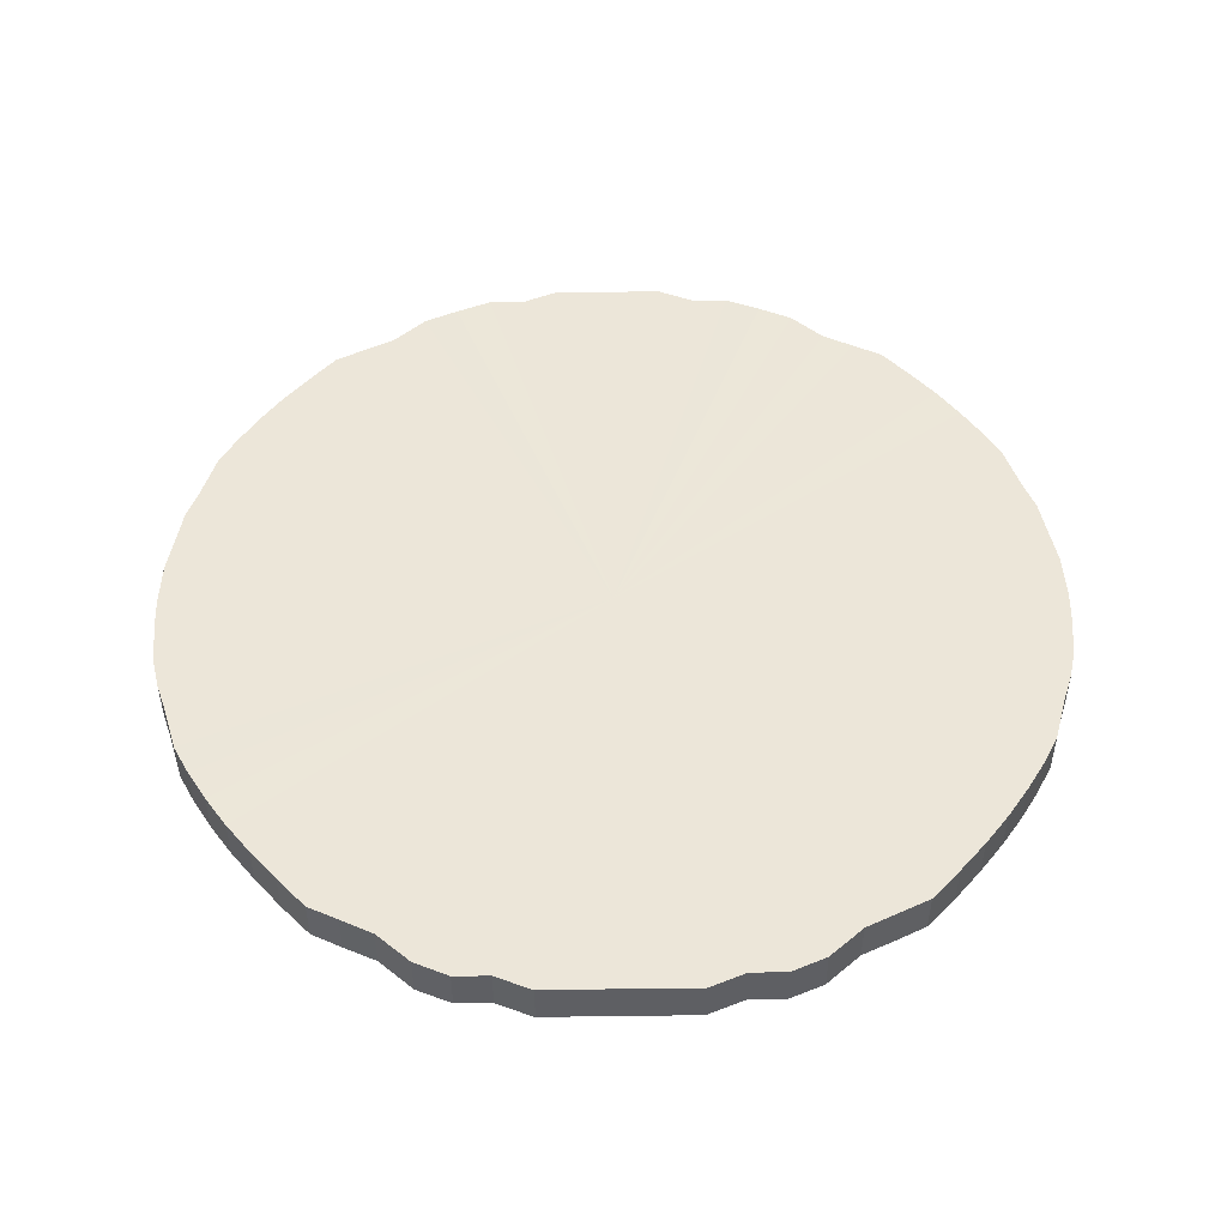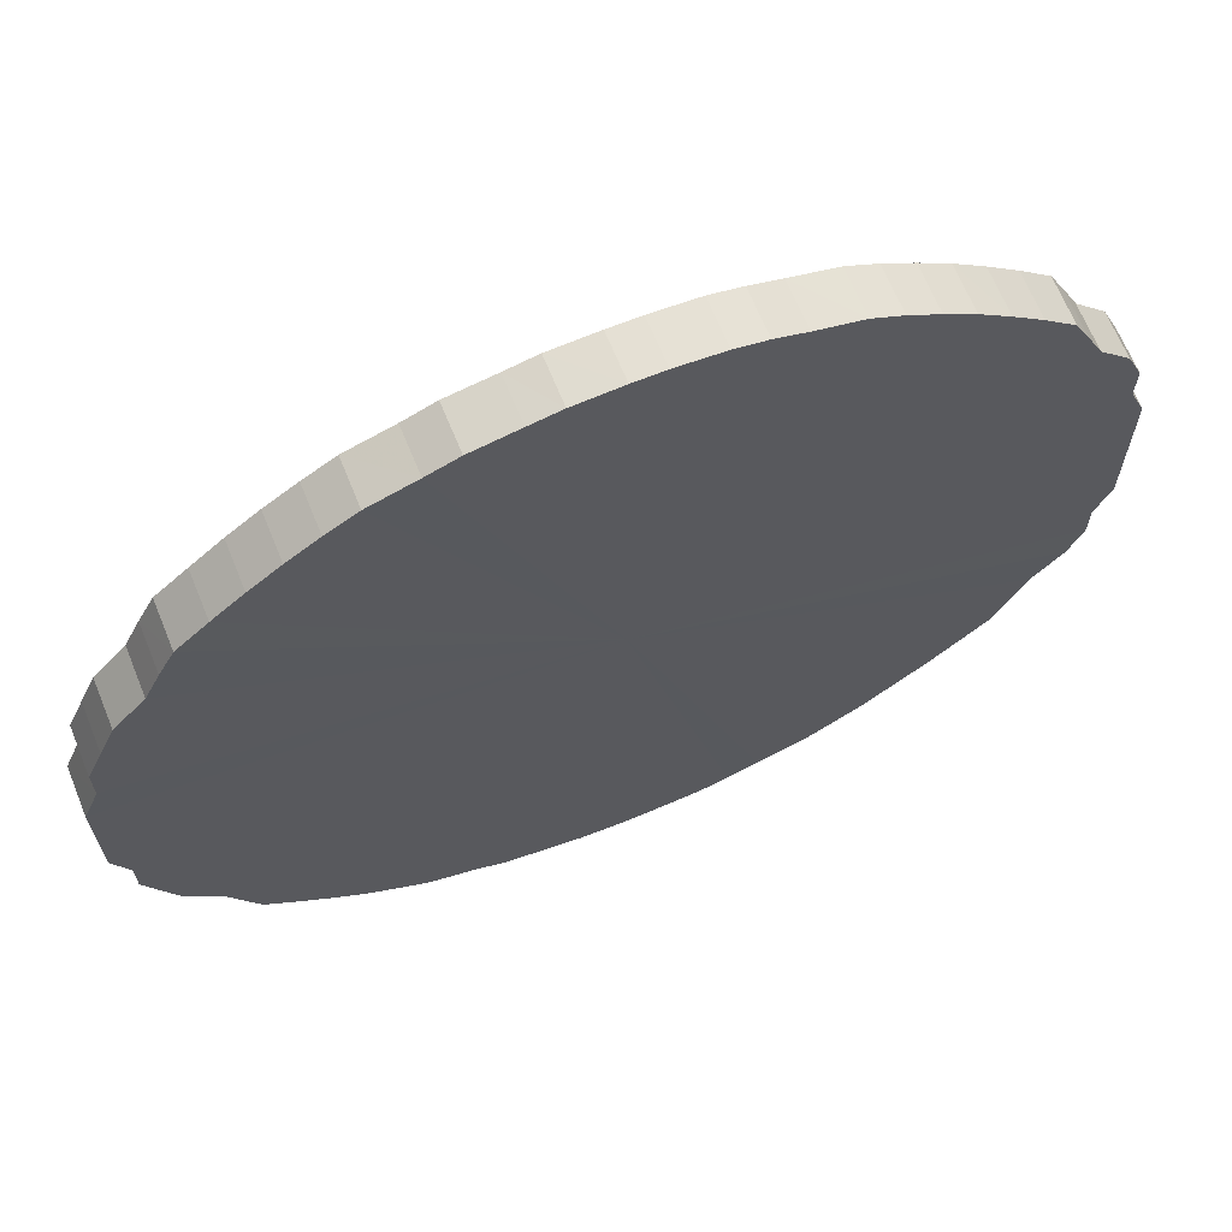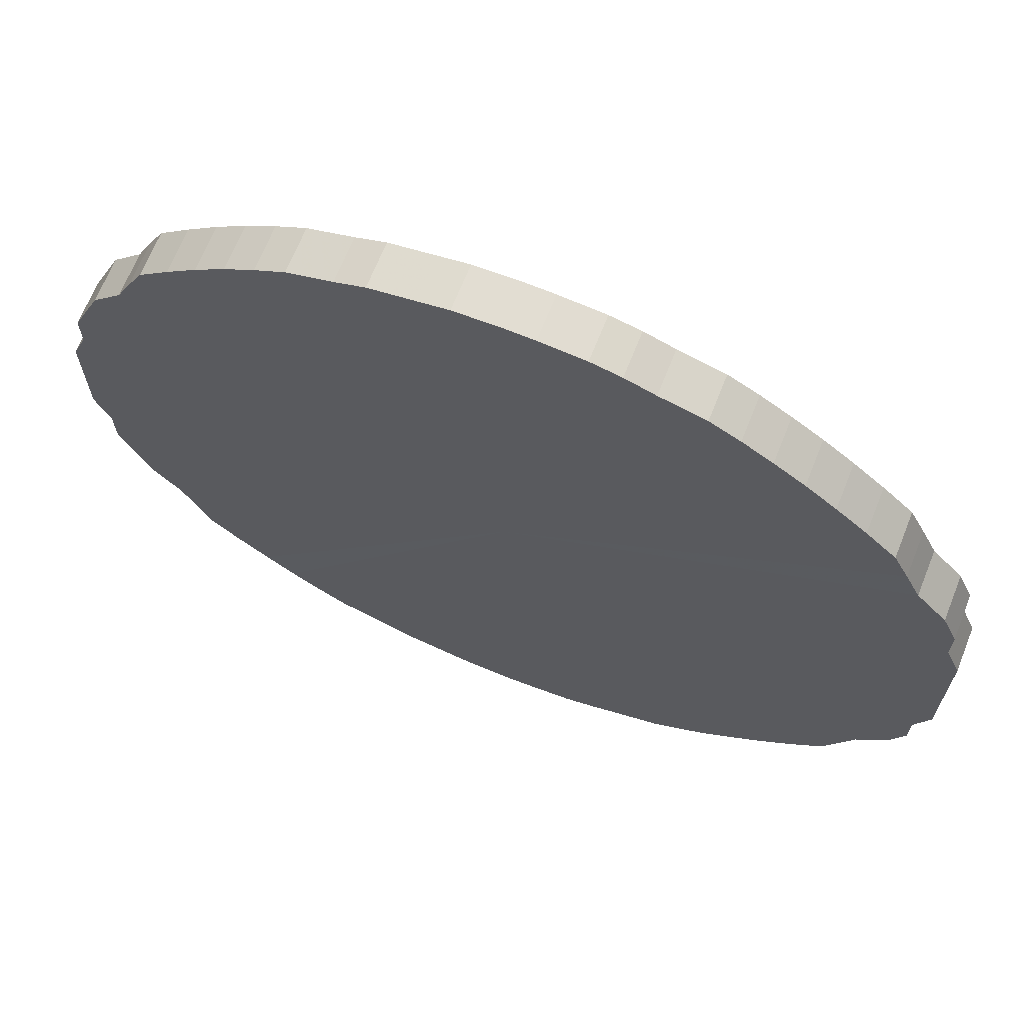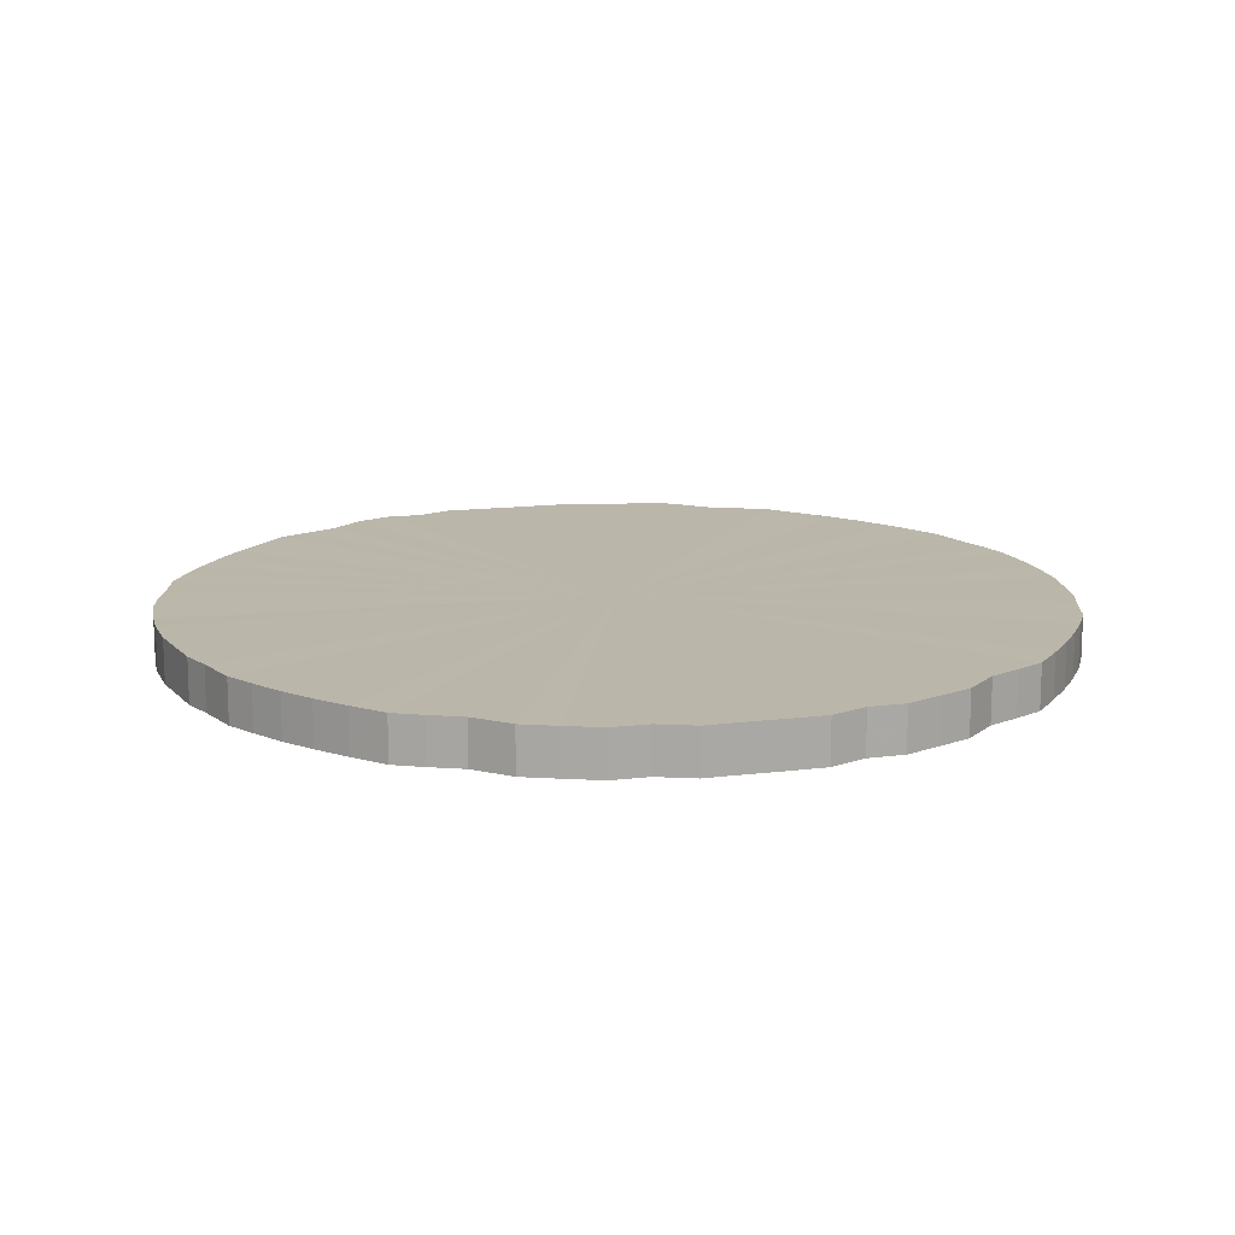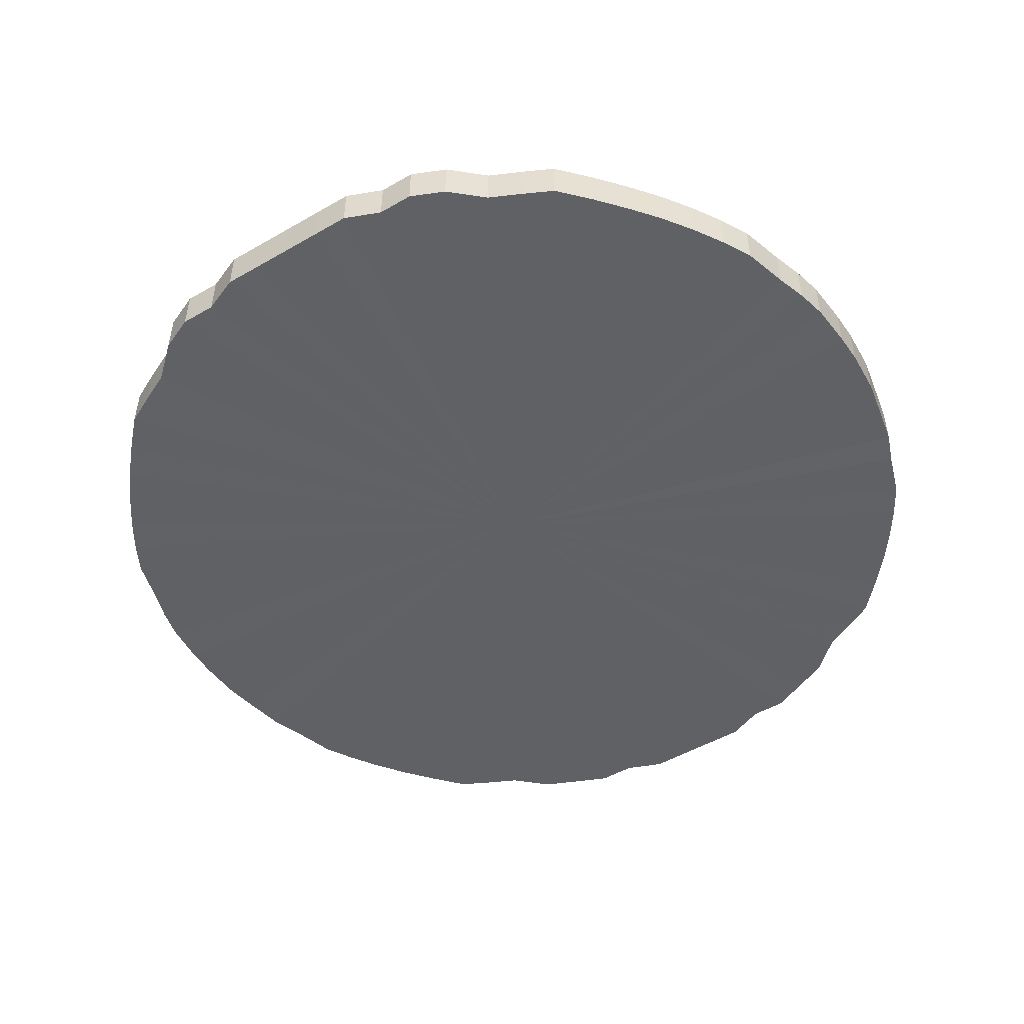
<metadata>
{"format":"obj","ext":"obj","renderer":"f3d","projection":"perspective","resolution":1024,"background":"white","views":[{"elev":49.2,"azim":-90.8,"up":"+Y"},{"elev":67.1,"azim":157.7,"up":"+Z"},{"elev":68.1,"azim":-158.2,"up":"+Z"},{"elev":14.1,"azim":74.3,"up":"+Y"},{"elev":-50.3,"azim":-57.7,"up":"+Y"}]}
</metadata>
<code>
o 23682
v 2228 1872 17.44
v 2228 1872 17.46
v 2228 1872 17.44
v 2228 1872 17.49
v 2228 1872 17.46
v 2228 1872 17.41
v 2228 1872 17.41
v 2228 1872 17.51
v 2228 1872 17.49
v 2228 1872 17.39
v 2228 1872 17.39
v 2228 1872 17.53
v 2228 1872 17.51
v 2228 1872 17.36
v 2228 1872 17.36
v 2228 1872 17.56
v 2228 1872 17.53
v 2228 1872 17.34
v 2228 1872 17.34
v 2228 1872 17.58
v 2228 1872 17.56
v 2228 1872 17.31
v 2228 1872 17.31
v 2228 1872 17.6
v 2228 1872 17.58
v 2228 1872 17.29
v 2228 1872 17.29
v 2228 1872 17.62
v 2228 1872 17.6
v 2228 1872 17.27
v 2228 1872 17.27
v 2228 1872 17.64
v 2228 1872 17.62
v 2228 1872 17.25
v 2228 1872 17.25
v 2228 1872 17.66
v 2228 1872 17.64
v 2228 1872 17.23
v 2228 1872 17.23
v 2228 1872 17.67
v 2228 1872 17.66
v 2228 1872 17.21
v 2228 1872 17.21
v 2228 1872 17.69
v 2228 1872 17.67
v 2228 1872 17.2
v 2228 1872 17.2
v 2228 1872 17.7
v 2228 1872 17.69
v 2228 1872 17.18
v 2228 1872 17.18
v 2228 1872 17.71
v 2228 1872 17.7
v 2228 1872 17.17
v 2228 1872 17.17
v 2228 1872 17.72
v 2228 1872 17.71
v 2228 1872 17.16
v 2228 1872 17.16
v 2228 1872 17.73
v 2228 1872 17.72
v 2228 1872 17.15
v 2228 1872 17.15
v 2228 1872 17.73
v 2228 1872 17.73
v 2228 1872 17.14
v 2228 1872 17.14
v 2228 1872 17.74
v 2228 1872 17.73
v 2228 1872 17.14
v 2228 1872 17.14
v 2229 1872 17.74
v 2228 1872 17.74
v 2228 1872 17.14
v 2228 1872 17.14
v 2229 1872 17.73
v 2229 1872 17.74
v 2229 1872 17.14
v 2229 1872 17.14
v 2229 1872 17.73
v 2229 1872 17.73
v 2229 1872 17.14
v 2229 1872 17.14
v 2229 1872 17.72
v 2229 1872 17.73
v 2229 1872 17.14
v 2229 1872 17.14
v 2229 1872 17.72
v 2229 1872 17.72
v 2229 1872 17.15
v 2229 1872 17.15
v 2229 1872 17.71
v 2229 1872 17.72
v 2229 1872 17.15
v 2229 1872 17.15
v 2229 1872 17.7
v 2229 1872 17.71
v 2229 1872 17.16
v 2229 1872 17.16
v 2229 1872 17.68
v 2229 1872 17.7
v 2229 1872 17.18
v 2229 1872 17.18
v 2229 1872 17.67
v 2229 1872 17.68
v 2229 1872 17.19
v 2229 1872 17.19
v 2229 1872 17.65
v 2229 1872 17.67
v 2229 1872 17.2
v 2229 1872 17.2
v 2229 1872 17.63
v 2229 1872 17.65
v 2229 1872 17.22
v 2229 1872 17.22
v 2229 1872 17.61
v 2229 1872 17.63
v 2229 1872 17.24
v 2229 1872 17.24
v 2229 1872 17.59
v 2229 1872 17.61
v 2229 1872 17.26
v 2229 1872 17.26
v 2229 1872 17.57
v 2229 1872 17.59
v 2229 1872 17.28
v 2229 1872 17.28
v 2229 1872 17.55
v 2229 1872 17.57
v 2229 1872 17.3
v 2229 1872 17.3
v 2229 1872 17.52
v 2229 1872 17.55
v 2229 1872 17.33
v 2229 1872 17.33
v 2229 1872 17.5
v 2229 1872 17.52
v 2229 1872 17.35
v 2229 1872 17.35
v 2229 1872 17.47
v 2229 1872 17.5
v 2229 1872 17.37
v 2229 1872 17.37
v 2229 1872 17.45
v 2229 1872 17.47
v 2229 1872 17.4
v 2229 1872 17.4
v 2229 1872 17.42
v 2229 1872 17.45
v 2229 1872 17.42
v 2228 1872 17.44
v 2228 1872 17.46
v 2228 1872 17.46
v 2228 1872 17.49
v 2228 1872 17.49
v 2228 1872 17.41
v 2228 1872 17.44
v 2228 1872 17.39
v 2228 1872 17.41
v 2228 1872 17.51
v 2228 1872 17.51
v 2228 1872 17.36
v 2228 1872 17.39
v 2228 1872 17.34
v 2228 1872 17.36
v 2228 1872 17.53
v 2228 1872 17.53
v 2228 1872 17.31
v 2228 1872 17.34
v 2228 1872 17.29
v 2228 1872 17.31
v 2228 1872 17.56
v 2228 1872 17.56
v 2228 1872 17.27
v 2228 1872 17.29
v 2228 1872 17.25
v 2228 1872 17.27
v 2228 1872 17.58
v 2228 1872 17.58
v 2228 1872 17.23
v 2228 1872 17.25
v 2228 1872 17.21
v 2228 1872 17.23
v 2228 1872 17.6
v 2228 1872 17.6
v 2228 1872 17.2
v 2228 1872 17.21
v 2228 1872 17.18
v 2228 1872 17.2
v 2228 1872 17.62
v 2228 1872 17.62
v 2228 1872 17.17
v 2228 1872 17.18
v 2228 1872 17.16
v 2228 1872 17.17
v 2228 1872 17.64
v 2228 1872 17.64
v 2228 1872 17.15
v 2228 1872 17.16
v 2228 1872 17.14
v 2228 1872 17.15
v 2228 1872 17.66
v 2228 1872 17.66
v 2228 1872 17.14
v 2228 1872 17.14
v 2228 1872 17.14
v 2228 1872 17.14
v 2228 1872 17.67
v 2228 1872 17.67
v 2229 1872 17.14
v 2228 1872 17.14
v 2229 1872 17.14
v 2229 1872 17.14
v 2228 1872 17.69
v 2228 1872 17.69
v 2229 1872 17.14
v 2229 1872 17.14
v 2229 1872 17.15
v 2229 1872 17.14
v 2228 1872 17.7
v 2228 1872 17.7
v 2229 1872 17.15
v 2229 1872 17.15
v 2229 1872 17.16
v 2229 1872 17.15
v 2228 1872 17.71
v 2228 1872 17.71
v 2229 1872 17.18
v 2229 1872 17.16
v 2229 1872 17.19
v 2229 1872 17.18
v 2228 1872 17.72
v 2228 1872 17.72
v 2229 1872 17.2
v 2229 1872 17.19
v 2229 1872 17.22
v 2229 1872 17.2
v 2228 1872 17.73
v 2228 1872 17.73
v 2229 1872 17.24
v 2229 1872 17.22
v 2229 1872 17.26
v 2229 1872 17.24
v 2228 1872 17.73
v 2228 1872 17.73
v 2229 1872 17.28
v 2229 1872 17.26
v 2229 1872 17.3
v 2229 1872 17.28
v 2228 1872 17.74
v 2228 1872 17.74
v 2229 1872 17.33
v 2229 1872 17.3
v 2229 1872 17.35
v 2229 1872 17.33
v 2229 1872 17.74
v 2229 1872 17.74
v 2229 1872 17.37
v 2229 1872 17.35
v 2229 1872 17.4
v 2229 1872 17.37
v 2229 1872 17.73
v 2229 1872 17.73
v 2229 1872 17.42
v 2229 1872 17.4
v 2229 1872 17.45
v 2229 1872 17.42
v 2229 1872 17.73
v 2229 1872 17.73
v 2229 1872 17.47
v 2229 1872 17.45
v 2229 1872 17.5
v 2229 1872 17.47
v 2229 1872 17.72
v 2229 1872 17.72
v 2229 1872 17.52
v 2229 1872 17.5
v 2229 1872 17.55
v 2229 1872 17.52
v 2229 1872 17.72
v 2229 1872 17.72
v 2229 1872 17.57
v 2229 1872 17.55
v 2229 1872 17.59
v 2229 1872 17.57
v 2229 1872 17.71
v 2229 1872 17.71
v 2229 1872 17.61
v 2229 1872 17.59
v 2229 1872 17.63
v 2229 1872 17.61
v 2229 1872 17.7
v 2229 1872 17.7
v 2229 1872 17.65
v 2229 1872 17.63
v 2229 1872 17.67
v 2229 1872 17.65
v 2229 1872 17.68
v 2229 1872 17.68
v 2229 1872 17.67
v 2229 1872 17.44
v 2228 1872 17.46
v 2228 1872 17.44
v 2228 1872 17.49
v 2228 1872 17.41
v 2228 1872 17.51
v 2228 1872 17.39
v 2228 1872 17.53
v 2228 1872 17.36
v 2228 1872 17.56
v 2228 1872 17.34
v 2228 1872 17.58
v 2228 1872 17.31
v 2228 1872 17.6
v 2228 1872 17.29
v 2228 1872 17.62
v 2228 1872 17.27
v 2228 1872 17.64
v 2228 1872 17.25
v 2228 1872 17.66
v 2228 1872 17.23
v 2228 1872 17.67
v 2228 1872 17.21
v 2228 1872 17.69
v 2228 1872 17.2
v 2228 1872 17.7
v 2228 1872 17.18
v 2228 1872 17.71
v 2228 1872 17.17
v 2228 1872 17.72
v 2228 1872 17.16
v 2228 1872 17.73
v 2228 1872 17.15
v 2228 1872 17.73
v 2228 1872 17.14
v 2228 1872 17.74
v 2228 1872 17.14
v 2229 1872 17.74
v 2228 1872 17.14
v 2229 1872 17.73
v 2229 1872 17.14
v 2229 1872 17.73
v 2229 1872 17.14
v 2229 1872 17.72
v 2229 1872 17.14
v 2229 1872 17.72
v 2229 1872 17.15
v 2229 1872 17.71
v 2229 1872 17.15
v 2229 1872 17.7
v 2229 1872 17.16
v 2229 1872 17.68
v 2229 1872 17.18
v 2229 1872 17.67
v 2229 1872 17.19
v 2229 1872 17.65
v 2229 1872 17.2
v 2229 1872 17.63
v 2229 1872 17.22
v 2229 1872 17.61
v 2229 1872 17.24
v 2229 1872 17.59
v 2229 1872 17.26
v 2229 1872 17.57
v 2229 1872 17.28
v 2229 1872 17.55
v 2229 1872 17.3
v 2229 1872 17.52
v 2229 1872 17.33
v 2229 1872 17.5
v 2229 1872 17.35
v 2229 1872 17.47
v 2229 1872 17.37
v 2229 1872 17.45
v 2229 1872 17.4
v 2229 1872 17.42
v 2229 1872 17.44
v 2228 1872 17.44
v 2228 1872 17.46
v 2228 1872 17.41
v 2228 1872 17.49
v 2228 1872 17.39
v 2228 1872 17.51
v 2228 1872 17.36
v 2228 1872 17.53
v 2228 1872 17.34
v 2228 1872 17.56
v 2228 1872 17.31
v 2228 1872 17.58
v 2228 1872 17.29
v 2228 1872 17.6
v 2228 1872 17.27
v 2228 1872 17.62
v 2228 1872 17.25
v 2228 1872 17.64
v 2228 1872 17.23
v 2228 1872 17.66
v 2228 1872 17.21
v 2228 1872 17.67
v 2228 1872 17.2
v 2228 1872 17.69
v 2228 1872 17.18
v 2228 1872 17.7
v 2228 1872 17.17
v 2228 1872 17.71
v 2228 1872 17.16
v 2228 1872 17.72
v 2228 1872 17.15
v 2228 1872 17.73
v 2228 1872 17.14
v 2228 1872 17.73
v 2228 1872 17.14
v 2228 1872 17.74
v 2228 1872 17.14
v 2229 1872 17.74
v 2229 1872 17.14
v 2229 1872 17.73
v 2229 1872 17.14
v 2229 1872 17.73
v 2229 1872 17.14
v 2229 1872 17.72
v 2229 1872 17.15
v 2229 1872 17.72
v 2229 1872 17.15
v 2229 1872 17.71
v 2229 1872 17.16
v 2229 1872 17.7
v 2229 1872 17.18
v 2229 1872 17.68
v 2229 1872 17.19
v 2229 1872 17.67
v 2229 1872 17.2
v 2229 1872 17.65
v 2229 1872 17.22
v 2229 1872 17.63
v 2229 1872 17.24
v 2229 1872 17.61
v 2229 1872 17.26
v 2229 1872 17.59
v 2229 1872 17.28
v 2229 1872 17.57
v 2229 1872 17.3
v 2229 1872 17.55
v 2229 1872 17.33
v 2229 1872 17.52
v 2229 1872 17.35
v 2229 1872 17.5
v 2229 1872 17.37
v 2229 1872 17.47
v 2229 1872 17.4
v 2229 1872 17.45
v 2229 1872 17.42
f 1 2 3
f 2 4 5
f 6 1 7
f 4 8 9
f 10 6 11
f 8 12 13
f 14 10 15
f 12 16 17
f 18 14 19
f 16 20 21
f 22 18 23
f 20 24 25
f 26 22 27
f 24 28 29
f 30 26 31
f 28 32 33
f 34 30 35
f 32 36 37
f 38 34 39
f 36 40 41
f 42 38 43
f 40 44 45
f 46 42 47
f 44 48 49
f 50 46 51
f 48 52 53
f 54 50 55
f 52 56 57
f 58 54 59
f 56 60 61
f 62 58 63
f 60 64 65
f 66 62 67
f 64 68 69
f 70 66 71
f 68 72 73
f 74 70 75
f 72 76 77
f 78 74 79
f 76 80 81
f 82 78 83
f 80 84 85
f 86 82 87
f 84 88 89
f 90 86 91
f 88 92 93
f 94 90 95
f 92 96 97
f 98 94 99
f 96 100 101
f 102 98 103
f 100 104 105
f 106 102 107
f 104 108 109
f 110 106 111
f 108 112 113
f 114 110 115
f 112 116 117
f 118 114 119
f 116 120 121
f 122 118 123
f 120 124 125
f 126 122 127
f 124 128 129
f 130 126 131
f 128 132 133
f 134 130 135
f 132 136 137
f 138 134 139
f 136 140 141
f 142 138 143
f 140 144 145
f 146 142 147
f 144 148 149
f 148 146 150
f 151 152 153
f 153 154 155
f 156 157 151
f 158 159 156
f 155 160 161
f 162 163 158
f 164 165 162
f 161 166 167
f 168 169 164
f 170 171 168
f 167 172 173
f 174 175 170
f 176 177 174
f 173 178 179
f 180 181 176
f 182 183 180
f 179 184 185
f 186 187 182
f 188 189 186
f 185 190 191
f 192 193 188
f 194 195 192
f 191 196 197
f 198 199 194
f 200 201 198
f 197 202 203
f 204 205 200
f 206 207 204
f 203 208 209
f 210 211 206
f 212 213 210
f 209 214 215
f 216 217 212
f 218 219 216
f 215 220 221
f 222 223 218
f 224 225 222
f 221 226 227
f 228 229 224
f 230 231 228
f 227 232 233
f 234 235 230
f 236 237 234
f 233 238 239
f 240 241 236
f 242 243 240
f 239 244 245
f 246 247 242
f 248 249 246
f 245 250 251
f 252 253 248
f 254 255 252
f 251 256 257
f 258 259 254
f 260 261 258
f 257 262 263
f 264 265 260
f 266 267 264
f 263 268 269
f 270 271 266
f 272 273 270
f 269 274 275
f 276 277 272
f 278 279 276
f 275 280 281
f 282 283 278
f 284 285 282
f 281 286 287
f 288 289 284
f 290 291 288
f 287 292 293
f 294 295 290
f 296 297 294
f 293 298 299
f 299 300 296
f 301 302 303
f 301 304 302
f 301 303 305
f 301 306 304
f 301 305 307
f 301 308 306
f 301 307 309
f 301 310 308
f 301 309 311
f 301 312 310
f 301 311 313
f 301 314 312
f 301 313 315
f 301 316 314
f 301 315 317
f 301 318 316
f 301 317 319
f 301 320 318
f 301 319 321
f 301 322 320
f 301 321 323
f 301 324 322
f 301 323 325
f 301 326 324
f 301 325 327
f 301 328 326
f 301 327 329
f 301 330 328
f 301 329 331
f 301 332 330
f 301 331 333
f 301 334 332
f 301 333 335
f 301 336 334
f 301 335 337
f 301 338 336
f 301 337 339
f 301 340 338
f 301 339 341
f 301 342 340
f 301 341 343
f 301 344 342
f 301 343 345
f 301 346 344
f 301 345 347
f 301 348 346
f 301 347 349
f 301 350 348
f 301 349 351
f 301 352 350
f 301 351 353
f 301 354 352
f 301 353 355
f 301 356 354
f 301 355 357
f 301 358 356
f 301 357 359
f 301 360 358
f 301 359 361
f 301 362 360
f 301 361 363
f 301 364 362
f 301 363 365
f 301 366 364
f 301 365 367
f 301 368 366
f 301 367 369
f 301 370 368
f 301 369 371
f 301 372 370
f 301 371 373
f 301 374 372
f 301 373 375
f 301 376 374
f 301 375 376
f 377 378 379
f 377 380 378
f 377 379 381
f 377 382 380
f 377 381 383
f 377 384 382
f 377 383 385
f 377 386 384
f 377 385 387
f 377 388 386
f 377 387 389
f 377 390 388
f 377 389 391
f 377 392 390
f 377 391 393
f 377 394 392
f 377 393 395
f 377 396 394
f 377 395 397
f 377 398 396
f 377 397 399
f 377 400 398
f 377 399 401
f 377 402 400
f 377 401 403
f 377 404 402
f 377 403 405
f 377 406 404
f 377 405 407
f 377 408 406
f 377 407 409
f 377 410 408
f 377 409 411
f 377 412 410
f 377 411 413
f 377 414 412
f 377 413 415
f 377 416 414
f 377 415 417
f 377 418 416
f 377 417 419
f 377 420 418
f 377 419 421
f 377 422 420
f 377 421 423
f 377 424 422
f 377 423 425
f 377 426 424
f 377 425 427
f 377 428 426
f 377 427 429
f 377 430 428
f 377 429 431
f 377 432 430
f 377 431 433
f 377 434 432
f 377 433 435
f 377 436 434
f 377 435 437
f 377 438 436
f 377 437 439
f 377 440 438
f 377 439 441
f 377 442 440
f 377 441 443
f 377 444 442
f 377 443 445
f 377 446 444
f 377 445 447
f 377 448 446
f 377 447 449
f 377 450 448
f 377 449 451
f 377 452 450
f 377 451 452

</code>
